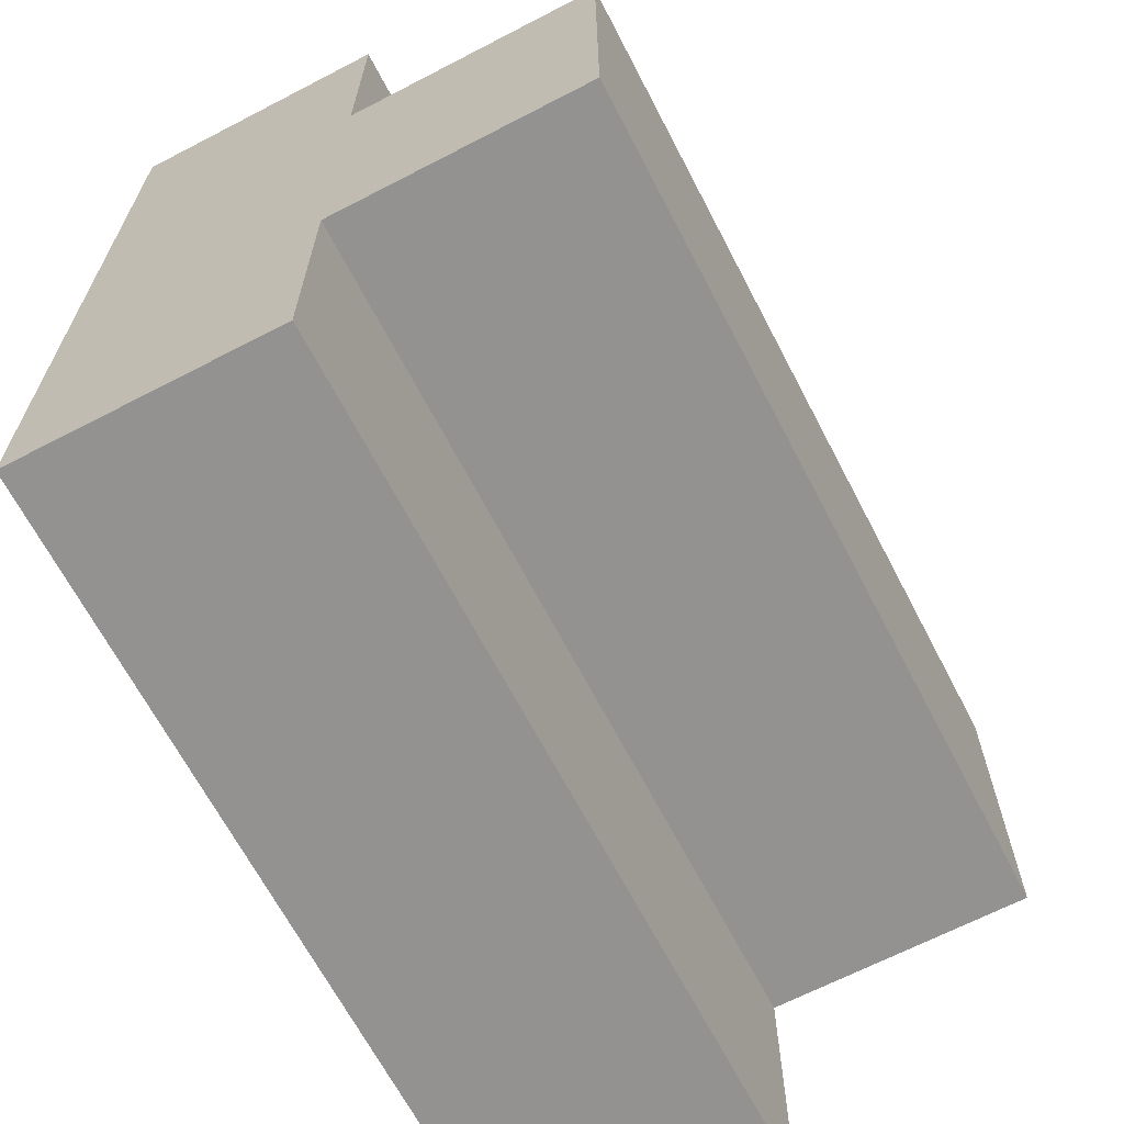
<metadata>
{"format":"obj","ext":"obj","renderer":"f3d","projection":"perspective","resolution":1024,"background":"white","views":[{"elev":-66.4,"azim":117.5,"up":"+Z"}]}
</metadata>
<code>
o Export
v -8.467 -4.904 8.465
v -8.467 -4.904 5.784
v -8.467 -4.904 3.562
v -8.467 -4.904 1.341
v -8.467 -4.904 -8.379
v -8.467 -4.904 -4.903
v -8.467 -4.904 -1.341
v -8.467 -4.904 0
v -8.467 -4.904 0.08759
v -8.467 -4.816 0
v -8.467 -4.815 8.465
v -8.467 -4.615 0.7624
v -8.467 -4.434 0.401
v -8.467 -4.428 -0.3886
v -8.467 -4.35 8
v -8.467 -4.233 8.465
v -8.467 -4.233 0
v -8.467 -4.212 -8.379
v -8.467 -3.981 -7.456
v -8.467 -3.832 0.8021
v -8.467 -3.65 -1.167
v -8.467 -3.242 -4.501
v -8.467 -3.211 1.216
v -8.467 -2.985 2.496
v -8.467 -2.93 0
v -8.467 -2.822 -2.822
v -8.467 -2.661 -3.144
v -8.467 -2.409 -2.408
v -8.467 -2.408 6.058
v -8.467 -2.381 -2.38
v -8.467 -2.364 6.014
v -8.467 -2.364 6.101
v -8.467 -2.364 8.465
v -8.467 -2.364 -8.379
v -8.467 -2.364 -5.839
v -8.467 -2.364 -3.737
v -8.467 -2.364 -2.452
v -8.467 -2.32 8.465
v -8.467 -2.298 -2.298
v -8.467 -1.993 -4.479
v -8.467 -1.664 -5.138
v -8.467 -1.605 5.255
v -8.467 -1.547 6.919
v -8.467 -1.518 6.861
v -8.467 -1.518 -6.686
v -8.467 -1.518 -2.735
v -8.467 -1.314 0
v -8.467 -1.313 -5.839
v -8.467 -1.226 6.014
v -8.467 -1.015 -6.435
v -8.467 -0.9454 6.575
v -8.467 -0.2612 -7.943
v -8.467 -0.08594 8.293
v -8.467 -0.04295 -8.379
v -8.467 0 0
v -8.467 0 3.066
v -8.467 0 3.358
v -8.467 0 3.649
v -8.467 0 6.014
v -8.467 0 6.102
v -8.467 0 8.379
v -8.467 0 8.465
v -8.467 1.035e-08 -0.08759
v -8.467 2.414e-08 -0.2044
v -8.467 3.828e-07 -3.241
v -8.467 4.104e-07 -3.474
v -8.467 6.898e-07 -5.839
v -8.467 7.001e-07 -5.927
v -8.467 9.692e-07 -8.204
v -8.467 9.899e-07 -8.379
v -8.467 0.02863 8.408
v -8.467 0.04294 8.422
v -8.467 0.04295 -8.379
v -8.467 0.04379 -0.04378
v -8.467 0.07663 -0.07662
v -8.467 0.08587 8.465
v -8.467 0.08703 -8.291
v -8.467 0.08757 0
v -8.467 0.1226 0
v -8.467 0.1751 -8.379
v -8.467 0.1751 -8.115
v -8.467 0.1751 -5.839
v -8.467 0.1751 -3.299
v -8.467 0.1751 -0.1751
v -8.467 0.1751 0
v -8.467 0.1751 0.08759
v -8.467 0.1751 3.474
v -8.467 0.1751 6.014
v -8.467 0.1751 8.115
v -8.467 0.1751 8.29
v -8.467 0.1751 8.465
v -8.467 1.514 -1.514
v -8.467 1.868 1.216
v -8.467 2.496 3.474
v -8.467 2.584 -3.299
v -8.467 2.621 3.224
v -8.467 2.649 0
v -8.467 2.715 0.08759
v -8.467 2.715 3.037
v -8.467 2.715 3.474
v -8.467 2.715 0
v -8.467 2.715 -2.714
v -8.467 2.715 -3.037
v -8.467 2.715 -3.299
v -8.467 2.78 0
v -8.467 2.822 -2.822
v -8.467 2.851 -2.936
v -8.467 2.874 -2.874
v -8.467 2.942 -3.299
v -8.467 3.107 -2.252
v -8.467 3.3 -3.299
v -8.467 3.561 -1.041
v -8.467 3.599 1.268
v -8.467 3.652 -1.163
v -8.467 3.788 -0.8897
v -8.467 4.19 0.08759
v -8.467 4.233 0
v -8.467 4.277 0.08759
v -8.467 4.456 -0.4447
v -8.467 4.992 3.474
v -8.467 5.123 0
v -8.467 5.142 3.324
v -8.467 5.254 -3.299
v -8.467 5.254 -2.041
v -8.467 5.254 0
v -8.467 5.254 0.08759
v -8.467 5.254 2.041
v -8.467 5.254 3.212
v -8.467 5.254 3.474
v -8.441 9.899e-07 -8.379
v -8.422 -4.904 8.465
v -8.415 1e-06 -8.379
v -8.362 0.1751 8.465
v -8.318 0.1751 8.465
v -8.175 1e-06 -8.379
v -6.773 -2.822 8.465
v -6.329 -4.904 8.465
v -5.979 0.1751 8.465
v -5.927 -4.904 8.465
v -5.927 -4.233 8.465
v -5.927 0 8.465
v -5.927 0.1751 8.465
v -5.914 1e-06 -8.379
v -5.645 -4.904 2.91
v -5.645 -3.211 -8.379
v -5.645 0.1751 -6.686
v -5.645 0.1751 5.168
v -5.645 1.868 -3.299
v -5.645 3.561 3.474
v -5.645 5.254 -1.041
v -5.524 -4.904 8.465
v -4.256 -4.904 8.465
v -4.233 -4.904 -8.379
v -4.233 -4.904 0.08759
v -4.233 -2.364 -8.379
v -4.233 1e-06 -8.379
v -4.233 0.1751 -8.379
v -4.233 0.1751 -5.839
v -4.233 0.1751 -3.299
v -4.233 0.1751 3.474
v -4.233 0.1751 6.014
v -4.233 0.1751 8.465
v -4.233 2.715 3.474
v -4.233 2.715 -3.299
v -4.233 5.254 -3.299
v -4.233 5.254 0.08759
v -4.233 5.254 3.474
v -4.191 -4.904 8.465
v -4.159 0.1751 8.465
v -4.087 1e-06 -8.379
v -3.492 0.1751 8.465
v -3.412 1e-06 -8.379
v -3.387 -4.904 8.465
v -3.387 -4.233 8.465
v -3.387 0 8.465
v -3.387 9.899e-07 -8.379
v -3.387 0.1751 8.465
v -3.352 9.899e-07 -8.379
v -3.318 1e-06 -8.379
v -3.247 0.1751 8.465
v -2.822 -4.904 -2.735
v -2.822 -1.518 -8.379
v -2.822 0.1751 -4.992
v -2.822 0.1751 6.861
v -2.822 1.868 3.474
v -2.822 3.561 -3.299
v -2.822 5.254 1.216
v -1.129 -2.822 8.465
v -0.5364 -4.904 8.465
v -0.292 1e-06 -8.379
v -0.1488 0.1751 8.465
v -0.08929 -4.904 8.465
v -0.07005 0.1751 8.465
v -0.04464 -4.904 8.465
v 0 -4.904 8.465
v 0 -4.904 -8.379
v 0 -4.904 0.08759
v 0 -4.815 8.465
v -0 -4.233 8.465
v -0 -2.364 8.465
v 0 -2.364 -8.379
v 0 -2.32 8.465
v 0 0 8.465
v 0 1e-06 -8.379
v 0 0.08587 8.465
v 0 0.1751 -8.379
v 0 0.1751 -5.839
v 0 0.1751 -3.299
v 0 0.1751 3.474
v -0 0.1751 6.014
v 0 0.1751 8.465
v 0 2.715 3.474
v 0 2.715 -3.299
v 0 5.254 -3.299
v 0 5.254 0.08759
v 0 5.254 3.474
v 0.01718 1e-06 -8.379
v 0.04464 -4.904 8.465
v 0.08929 -4.904 8.465
v 0.1488 0.1751 8.465
v 0.292 1e-06 -8.379
v 0.5364 -4.904 8.465
v 2.314 -4.904 8.465
v 2.822 -4.904 -2.735
v 2.822 -1.518 -8.379
v 2.822 0.1751 -4.992
v 2.822 0.1751 6.861
v 2.822 1.868 3.474
v 2.822 3.561 -3.299
v 2.822 5.254 1.216
v 3.247 0.1751 8.465
v 3.352 1e-06 -8.379
v 3.387 -4.904 8.465
v 3.387 -4.233 8.465
v 3.387 0 8.465
v 3.387 9.899e-07 -8.379
v 3.387 0.1751 8.465
v 3.412 9.899e-07 -8.379
v 3.438 1e-06 -8.379
v 3.492 0.1751 8.465
v 4.087 1e-06 -8.379
v 4.159 0.1751 8.465
v 4.233 -4.904 -8.379
v 4.233 -4.904 0.08759
v 4.233 -2.364 -8.379
v 4.233 1e-06 -8.379
v 4.233 0.1751 -8.379
v 4.233 0.1751 -5.839
v 4.233 0.1751 -3.299
v 4.233 0.1751 3.474
v 4.233 0.1751 6.014
v 4.233 0.1751 8.465
v 4.233 2.715 3.474
v 4.233 2.715 -3.299
v 4.233 5.254 -3.299
v 4.233 5.254 0.08759
v 4.233 5.254 3.474
v 4.256 -4.904 8.465
v 5.08 -2.822 8.465
v 5.524 -4.904 8.465
v 5.645 -4.904 2.91
v 5.645 -3.211 -8.379
v 5.645 0.1751 -6.686
v 5.645 0.1751 5.168
v 5.645 1.868 -3.299
v 5.645 3.561 3.474
v 5.645 5.254 -1.041
v 5.874 0.1751 8.465
v 5.927 -4.904 8.465
v 5.927 -4.233 8.465
v 5.927 0 8.465
v 5.927 0.1751 8.465
v 5.94 1e-06 -8.379
v 6.329 -4.904 8.465
v 7.662 -4.904 8.465
v 8.175 1e-06 -8.379
v 8.318 0.1751 8.465
v 8.362 0.1751 8.465
v 8.422 -4.904 8.465
v 8.441 1e-06 -8.379
v 8.467 -4.904 8.465
v 8.467 -4.904 4.903
v 8.467 -4.904 1.341
v 8.467 -4.904 -8.379
v 8.467 -4.904 -5.784
v 8.467 -4.904 -3.562
v 8.467 -4.904 -1.341
v 8.467 -4.904 0
v 8.467 -4.904 0.08759
v 8.467 -4.816 0
v 8.467 -4.815 8.465
v 8.467 -4.615 0.7624
v 8.467 -4.494 -7.423
v 8.467 -4.434 0.401
v 8.467 -4.428 -0.3886
v 8.467 -4.385 -7.86
v 8.467 -4.255 -8.379
v 8.467 -4.233 8.465
v 8.467 -4.233 0
v 8.467 -4.04 7.69
v 8.467 -3.832 0.8021
v 8.467 -3.65 -1.167
v 8.467 -3.459 3.459
v 8.467 -3.459 -5.007
v 8.467 -3.211 1.216
v 8.467 -3.158 4.163
v 8.467 -2.985 2.496
v 8.467 -2.93 0
v 8.467 -2.912 2.911
v 8.467 -2.884 3.069
v 8.467 -2.822 2.822
v 8.467 -2.661 -3.144
v 8.467 -2.495 -5.97
v 8.467 -2.364 6.014
v 8.467 -2.364 8.465
v 8.467 -2.364 -8.379
v 8.467 -2.364 -6.101
v 8.467 -2.364 -5.839
v 8.467 -2.364 -3.737
v 8.467 -2.364 -2.452
v 8.467 -2.32 8.465
v 8.467 -2.015 2.014
v 8.467 -1.993 -4.479
v 8.467 -1.664 -5.138
v 8.467 -1.605 5.255
v 8.467 -1.605 -6.86
v 8.467 -1.518 6.861
v 8.467 -1.518 -6.686
v 8.467 -1.518 -2.735
v 8.467 -1.314 0
v 8.467 -1.313 -5.839
v 8.467 -1.226 6.014
v 8.467 -1.015 -6.435
v 8.467 -0.9454 6.575
v 8.467 -0.9196 0.9194
v 8.467 -0.2612 -7.943
v 8.467 -0.08594 8.293
v 8.467 -0.08591 -8.379
v 8.467 -0.04295 -8.379
v 8.467 0 0
v 8.467 0 3.066
v 8.467 0 3.358
v 8.467 0 3.649
v 8.467 0 6.014
v 8.467 0 6.102
v 8.467 0 8.379
v 8.467 0 8.465
v 8.467 1.035e-08 -0.08759
v 8.467 2.414e-08 -0.2044
v 8.467 3.828e-07 -3.241
v 8.467 4.104e-07 -3.474
v 8.467 6.898e-07 -5.839
v 8.467 7.001e-07 -5.927
v 8.467 9.692e-07 -8.204
v 8.467 9.899e-07 -8.379
v 8.467 0.02863 8.408
v 8.467 0.04295 -8.379
v 8.467 0.08587 8.465
v 8.467 0.08591 -8.379
v 8.467 0.08703 -8.291
v 8.467 0.08757 0
v 8.467 0.1226 0
v 8.467 0.1305 -8.335
v 8.467 0.1751 -8.379
v 8.467 0.1751 -8.29
v 8.467 0.1751 -8.115
v 8.467 0.1751 -5.839
v 8.467 0.1751 -3.299
v 8.467 0.1751 0
v 8.467 0.1751 0.08759
v 8.467 0.1751 0.1751
v 8.467 0.1751 3.474
v 8.467 0.1751 6.014
v 8.467 0.1751 8.115
v 8.467 0.1751 8.465
v 8.467 1.589 1.589
v 8.467 1.868 1.216
v 8.467 2.259 2.258
v 8.467 2.496 3.474
v 8.467 2.584 -3.299
v 8.467 2.621 3.224
v 8.467 2.649 0
v 8.467 2.715 0.08759
v 8.467 2.715 2.714
v 8.467 2.715 3.037
v 8.467 2.715 3.474
v 8.467 2.715 0
v 8.467 2.715 -3.037
v 8.467 2.715 -3.299
v 8.467 2.78 0
v 8.467 2.822 2.822
v 8.467 2.985 3.474
v 8.467 3.107 -2.252
v 8.467 3.475 3.474
v 8.467 3.561 -1.041
v 8.467 3.599 1.268
v 8.467 3.652 -1.163
v 8.467 3.788 -0.8897
v 8.467 4.19 0.08759
v 8.467 4.233 0
v 8.467 4.277 0.08759
v 8.467 4.456 -0.4447
v 8.467 5.123 0
v 8.467 5.167 -3.299
v 8.467 5.217 -3.249
v 8.467 5.254 -3.299
v 8.467 5.254 -3.212
v 8.467 5.254 -2.041
v 8.467 5.254 0
v 8.467 5.254 0.08759
v 8.467 5.254 2.041
v 8.467 5.254 3.474
f 1 11 2
f 131 1 2
f 131 11 1
f 2 15 3
f 144 2 3
f 2 11 15
f 131 2 144
f 3 12 4
f 3 4 144
f 29 12 3
f 29 3 15
f 4 12 9
f 4 9 144
f 6 22 5
f 154 6 5
f 19 18 5
f 5 18 145
f 19 5 22
f 5 145 153
f 5 153 181
f 5 181 154
f 7 14 6
f 154 7 6
f 21 6 14
f 26 6 21
f 6 26 22
f 7 8 10
f 154 8 7
f 14 7 10
f 8 9 10
f 154 9 8
f 10 9 13
f 9 12 13
f 154 144 9
f 10 13 17
f 17 14 10
f 15 11 16
f 131 16 11
f 12 20 13
f 12 31 20
f 31 12 29
f 13 20 17
f 21 14 17
f 15 16 29
f 16 33 29
f 33 16 136
f 137 16 131
f 140 136 16
f 140 16 137
f 20 25 17
f 25 21 17
f 19 34 18
f 18 34 145
f 19 22 35
f 35 34 19
f 24 23 20
f 25 20 23
f 20 31 24
f 28 21 25
f 21 28 26
f 27 22 26
f 22 27 35
f 24 42 23
f 25 23 47
f 23 42 57
f 23 57 47
f 31 42 24
f 30 28 25
f 30 25 39
f 47 39 25
f 26 28 27
f 37 27 28
f 36 35 27
f 27 37 36
f 28 30 37
f 32 31 29
f 32 29 33
f 37 30 39
f 43 31 32
f 31 49 42
f 44 31 43
f 31 44 49
f 38 32 33
f 43 32 38
f 38 33 136
f 45 34 35
f 34 45 52
f 54 34 52
f 130 34 54
f 132 34 130
f 135 34 132
f 155 34 135
f 155 145 34
f 35 36 40
f 41 35 40
f 48 35 41
f 35 48 45
f 36 37 40
f 37 39 63
f 40 37 46
f 46 37 63
f 62 43 38
f 62 38 136
f 55 39 47
f 63 39 55
f 40 46 41
f 66 41 46
f 41 66 48
f 42 49 58
f 58 57 42
f 53 44 43
f 43 62 53
f 44 51 49
f 51 44 53
f 48 50 45
f 45 50 52
f 46 63 64
f 46 64 65
f 66 46 65
f 55 47 56
f 47 57 56
f 48 67 50
f 67 48 66
f 49 51 59
f 49 59 58
f 50 68 52
f 68 50 67
f 60 51 53
f 60 59 51
f 54 52 69
f 69 52 68
f 61 60 53
f 61 53 62
f 70 54 69
f 130 54 70
f 78 55 56
f 74 63 55
f 74 55 78
f 87 56 57
f 87 78 56
f 58 87 57
f 59 88 58
f 88 87 58
f 60 88 59
f 71 60 61
f 71 88 60
f 71 61 62
f 62 72 71
f 72 62 76
f 62 133 76
f 62 134 133
f 62 141 134
f 62 136 141
f 74 64 63
f 65 64 75
f 75 64 74
f 83 66 65
f 65 75 83
f 82 67 66
f 82 66 83
f 82 68 67
f 68 77 69
f 68 82 77
f 70 69 73
f 77 73 69
f 130 70 73
f 72 89 71
f 89 88 71
f 90 72 76
f 72 90 89
f 73 77 80
f 80 130 73
f 78 75 74
f 79 75 78
f 84 75 79
f 75 84 83
f 76 91 90
f 76 133 91
f 80 77 81
f 82 81 77
f 79 78 86
f 87 86 78
f 79 85 84
f 85 79 86
f 80 81 146
f 132 130 80
f 135 132 80
f 143 135 80
f 157 143 80
f 80 146 157
f 81 82 146
f 158 82 83
f 158 146 82
f 84 92 83
f 95 83 92
f 83 95 148
f 83 148 159
f 159 158 83
f 84 85 92
f 97 85 86
f 92 85 97
f 93 86 87
f 98 86 93
f 98 97 86
f 87 88 147
f 87 94 93
f 163 94 87
f 87 147 160
f 160 163 87
f 133 88 89
f 134 88 133
f 161 88 134
f 161 147 88
f 133 89 90
f 133 90 91
f 92 102 95
f 102 92 97
f 96 93 94
f 93 96 98
f 96 94 100
f 163 100 94
f 95 102 103
f 95 103 104
f 95 104 148
f 99 98 96
f 99 96 100
f 101 97 98
f 97 101 102
f 113 98 99
f 98 105 101
f 116 105 98
f 116 98 113
f 99 100 113
f 113 100 120
f 120 100 149
f 163 149 100
f 102 101 105
f 103 102 106
f 102 105 106
f 103 106 104
f 104 106 107
f 104 107 109
f 164 104 109
f 164 148 104
f 110 106 105
f 105 112 110
f 115 112 105
f 105 117 115
f 116 117 105
f 106 108 107
f 106 110 108
f 109 107 108
f 108 111 109
f 108 110 111
f 164 109 111
f 114 111 110
f 114 110 112
f 114 123 111
f 164 111 123
f 114 112 115
f 113 122 116
f 113 120 122
f 114 115 123
f 115 117 119
f 115 119 123
f 118 117 116
f 122 118 116
f 121 117 118
f 117 121 119
f 118 126 121
f 127 118 122
f 118 127 126
f 124 119 121
f 119 124 123
f 120 129 122
f 129 120 149
f 125 124 121
f 125 121 126
f 122 128 127
f 122 129 128
f 123 124 150
f 123 150 165
f 165 164 123
f 124 125 150
f 125 126 150
f 166 126 127
f 166 150 126
f 166 127 128
f 166 128 129
f 129 149 167
f 167 166 129
f 131 144 137
f 134 141 138
f 138 161 134
f 143 155 135
f 141 136 140
f 139 140 137
f 137 144 139
f 142 138 141
f 142 161 138
f 139 151 140
f 139 144 151
f 141 140 175
f 140 151 152
f 140 152 174
f 140 174 175
f 142 141 162
f 162 141 175
f 162 161 142
f 156 155 143
f 157 156 143
f 151 144 152
f 168 152 144
f 192 144 154
f 173 168 144
f 189 173 144
f 192 189 144
f 153 145 155
f 157 146 158
f 160 147 161
f 159 148 164
f 167 149 163
f 165 150 166
f 152 168 174
f 153 155 196
f 196 181 153
f 154 181 197
f 194 192 154
f 154 197 194
f 156 170 155
f 170 182 155
f 155 182 201
f 155 201 196
f 157 170 156
f 157 158 206
f 172 170 157
f 157 176 172
f 157 178 176
f 157 179 178
f 206 179 157
f 159 183 158
f 158 183 207
f 158 207 206
f 159 164 208
f 208 183 159
f 160 161 209
f 160 185 163
f 209 185 160
f 162 169 161
f 169 184 161
f 161 184 210
f 161 210 209
f 169 162 175
f 167 163 216
f 163 185 212
f 163 212 216
f 165 186 164
f 164 186 213
f 164 213 208
f 165 166 214
f 214 186 165
f 167 187 166
f 166 187 215
f 166 215 214
f 216 187 167
f 173 174 168
f 171 169 175
f 171 184 169
f 172 182 170
f 177 171 175
f 177 184 171
f 176 182 172
f 189 174 173
f 175 174 188
f 199 188 174
f 199 174 189
f 175 180 177
f 175 191 180
f 175 188 203
f 175 203 191
f 178 182 176
f 180 184 177
f 179 182 178
f 190 182 179
f 206 190 179
f 191 184 180
f 196 197 181
f 190 201 182
f 208 207 183
f 191 210 184
f 209 212 185
f 214 213 186
f 216 215 187
f 200 188 199
f 202 188 200
f 203 188 202
f 192 199 189
f 204 201 190
f 206 204 190
f 191 203 193
f 193 210 191
f 194 199 192
f 205 193 203
f 211 193 205
f 211 210 193
f 194 197 195
f 195 198 194
f 198 199 194
f 195 197 218
f 195 218 198
f 196 224 197
f 201 245 196
f 196 243 224
f 245 243 196
f 197 244 218
f 197 224 244
f 199 198 222
f 198 218 219
f 198 219 222
f 200 199 235
f 199 222 223
f 199 223 234
f 199 234 235
f 202 200 235
f 204 217 201
f 217 221 201
f 221 225 201
f 201 225 245
f 203 202 235
f 220 205 203
f 220 203 235
f 206 217 204
f 220 211 205
f 207 248 206
f 206 221 217
f 206 232 221
f 206 247 232
f 248 247 206
f 208 226 207
f 207 226 248
f 213 254 208
f 208 249 226
f 254 249 208
f 210 251 209
f 209 228 212
f 209 250 228
f 251 250 209
f 211 220 210
f 220 227 210
f 210 227 251
f 212 253 216
f 212 228 253
f 214 229 213
f 213 229 254
f 215 256 214
f 214 255 229
f 256 255 214
f 216 230 215
f 215 230 256
f 216 257 230
f 253 257 216
f 219 218 244
f 219 261 222
f 219 244 261
f 220 231 227
f 231 220 235
f 221 232 225
f 222 261 223
f 233 234 223
f 223 261 233
f 284 224 243
f 284 244 224
f 232 236 225
f 236 238 225
f 238 239 225
f 239 241 225
f 245 225 241
f 248 226 249
f 231 237 227
f 237 240 227
f 240 242 227
f 251 227 242
f 253 228 250
f 254 229 255
f 256 230 257
f 237 231 235
f 232 247 236
f 258 234 233
f 233 261 258
f 235 234 259
f 270 234 258
f 270 259 234
f 235 240 237
f 235 242 240
f 242 235 252
f 235 271 252
f 235 259 271
f 236 247 238
f 238 247 239
f 239 247 241
f 245 241 246
f 246 241 247
f 252 251 242
f 245 262 243
f 284 243 262
f 289 261 244
f 285 244 284
f 286 244 285
f 287 244 286
f 288 244 287
f 289 244 288
f 245 246 273
f 316 262 245
f 245 273 276
f 316 245 276
f 246 247 273
f 248 263 247
f 364 247 263
f 273 247 364
f 248 249 368
f 367 263 248
f 367 248 368
f 254 265 249
f 368 249 265
f 251 264 250
f 253 250 372
f 372 250 264
f 251 252 268
f 373 264 251
f 251 268 272
f 251 272 277
f 373 251 277
f 252 271 268
f 253 266 257
f 386 266 253
f 379 253 372
f 386 253 379
f 254 255 406
f 389 265 254
f 389 254 404
f 404 254 406
f 256 267 255
f 406 255 267
f 256 257 412
f 410 267 256
f 410 256 411
f 411 256 412
f 412 257 266
f 260 258 261
f 270 258 260
f 271 259 270
f 269 260 261
f 269 270 260
f 274 269 261
f 275 274 261
f 279 275 261
f 279 261 282
f 282 261 283
f 283 261 289
f 284 262 297
f 297 262 316
f 364 263 365
f 365 263 366
f 366 263 367
f 372 264 373
f 368 265 380
f 380 265 389
f 392 266 386
f 394 266 392
f 412 266 394
f 406 267 407
f 407 267 408
f 408 267 409
f 409 267 410
f 272 268 271
f 269 274 270
f 271 270 347
f 270 274 275
f 270 275 298
f 270 298 315
f 270 315 321
f 270 321 347
f 272 271 277
f 277 271 347
f 276 273 364
f 279 291 275
f 291 298 275
f 280 316 276
f 280 276 364
f 278 277 347
f 373 277 278
f 358 278 347
f 375 278 358
f 373 278 374
f 374 278 375
f 281 279 282
f 281 291 279
f 316 280 338
f 338 280 339
f 339 280 355
f 355 280 357
f 357 280 359
f 359 280 364
f 281 282 291
f 292 282 283
f 300 291 282
f 282 292 303
f 300 282 303
f 283 289 292
f 293 285 284
f 284 296 293
f 297 296 284
f 293 286 285
f 286 295 287
f 286 293 304
f 286 304 295
f 288 287 290
f 295 290 287
f 289 288 290
f 294 289 290
f 289 294 292
f 299 294 290
f 290 295 299
f 291 300 298
f 303 292 294
f 293 296 304
f 301 294 299
f 301 303 294
f 295 302 299
f 302 295 304
f 313 296 297
f 296 313 304
f 297 316 313
f 315 298 300
f 308 301 299
f 299 302 308
f 303 306 300
f 314 300 306
f 314 315 300
f 307 303 301
f 305 307 301
f 305 301 308
f 302 304 312
f 320 308 302
f 312 320 302
f 306 303 309
f 309 303 307
f 312 304 313
f 311 307 305
f 322 305 308
f 305 322 311
f 310 306 309
f 314 306 310
f 307 311 309
f 330 308 320
f 330 322 308
f 310 309 311
f 314 310 311
f 314 311 325
f 325 311 322
f 313 319 312
f 319 320 312
f 317 313 316
f 313 317 318
f 319 313 318
f 315 314 321
f 314 327 321
f 332 314 325
f 314 332 327
f 326 317 316
f 338 326 316
f 326 318 317
f 323 319 318
f 318 324 323
f 318 331 324
f 318 326 328
f 318 328 331
f 323 320 319
f 320 323 329
f 348 320 329
f 320 348 330
f 321 327 337
f 347 321 337
f 322 342 325
f 335 322 330
f 342 322 335
f 323 324 329
f 324 351 329
f 351 324 331
f 332 325 343
f 325 342 343
f 326 336 328
f 326 338 336
f 327 332 334
f 337 327 334
f 333 331 328
f 333 328 336
f 329 349 348
f 329 350 349
f 329 351 350
f 330 340 335
f 330 348 340
f 352 331 333
f 331 352 351
f 334 332 344
f 344 332 343
f 353 333 336
f 353 352 333
f 334 345 337
f 345 334 344
f 335 340 341
f 342 335 341
f 336 338 339
f 339 354 336
f 336 354 353
f 345 346 337
f 346 347 337
f 339 355 354
f 340 371 341
f 361 340 348
f 371 340 361
f 341 372 342
f 341 371 372
f 372 343 342
f 373 344 343
f 343 372 373
f 344 373 345
f 356 346 345
f 373 356 345
f 356 347 346
f 347 356 358
f 361 348 349
f 362 349 350
f 362 361 349
f 368 350 351
f 368 362 350
f 367 351 352
f 367 368 351
f 367 352 353
f 354 360 353
f 353 360 367
f 357 354 355
f 360 354 357
f 358 356 374
f 374 356 373
f 359 360 357
f 374 375 358
f 359 363 360
f 364 363 359
f 363 366 360
f 366 367 360
f 370 361 362
f 361 370 371
f 368 369 362
f 362 369 370
f 364 365 363
f 365 366 363
f 382 369 368
f 380 382 368
f 369 382 370
f 371 370 376
f 376 370 377
f 377 370 383
f 382 383 370
f 371 376 372
f 379 372 376
f 376 377 378
f 379 376 378
f 378 377 383
f 381 379 378
f 384 381 378
f 378 383 384
f 381 386 379
f 380 388 382
f 380 389 388
f 381 384 385
f 381 385 386
f 387 383 382
f 388 387 382
f 391 384 383
f 390 383 387
f 399 383 390
f 383 396 391
f 383 399 396
f 384 391 385
f 385 391 386
f 386 391 392
f 390 387 388
f 388 389 393
f 393 390 388
f 393 389 404
f 395 390 393
f 398 390 395
f 400 390 398
f 400 399 390
f 391 394 392
f 394 391 396
f 397 395 393
f 397 393 404
f 412 394 396
f 398 395 397
f 412 396 399
f 397 405 398
f 404 405 397
f 398 402 400
f 402 398 405
f 400 401 399
f 412 399 401
f 400 403 401
f 403 400 402
f 410 401 403
f 411 401 410
f 401 411 412
f 402 408 403
f 408 402 405
f 403 408 409
f 403 409 410
f 404 406 405
f 405 406 407
f 405 407 408

</code>
